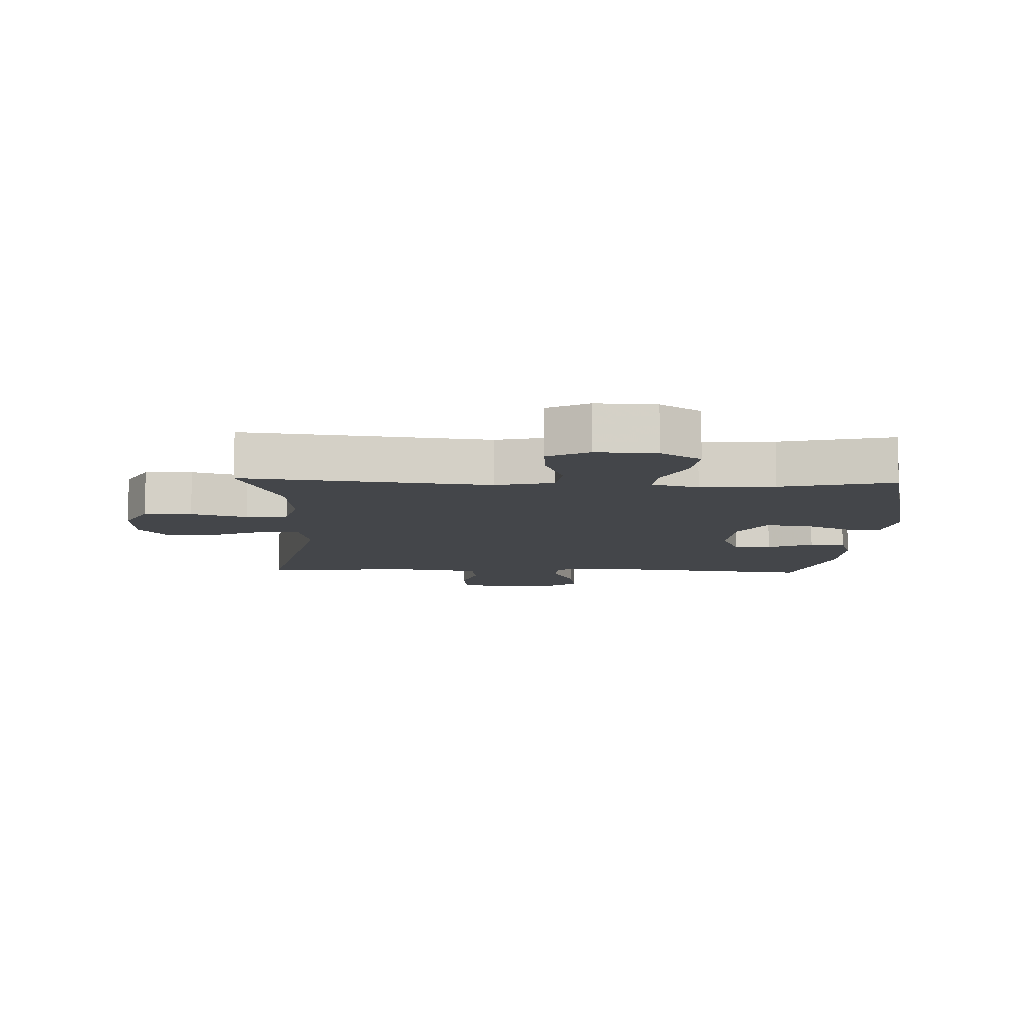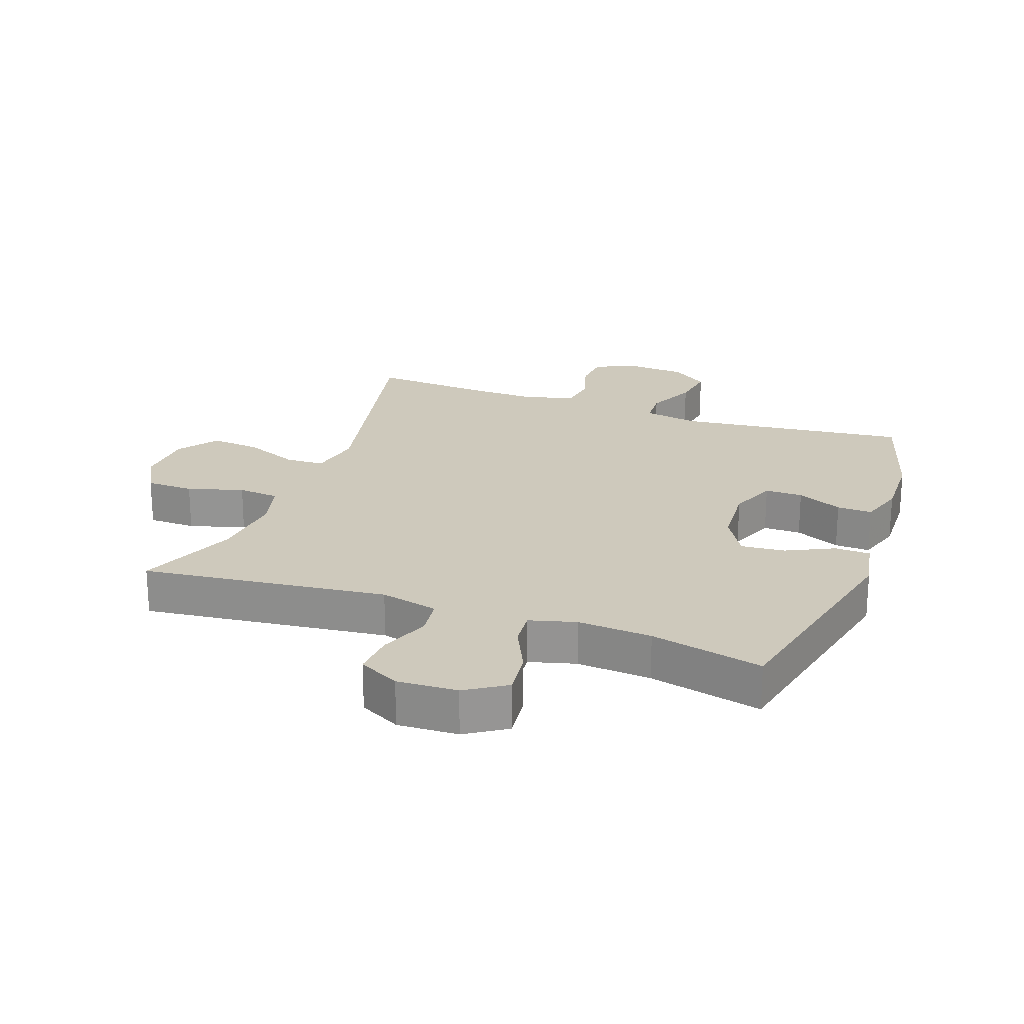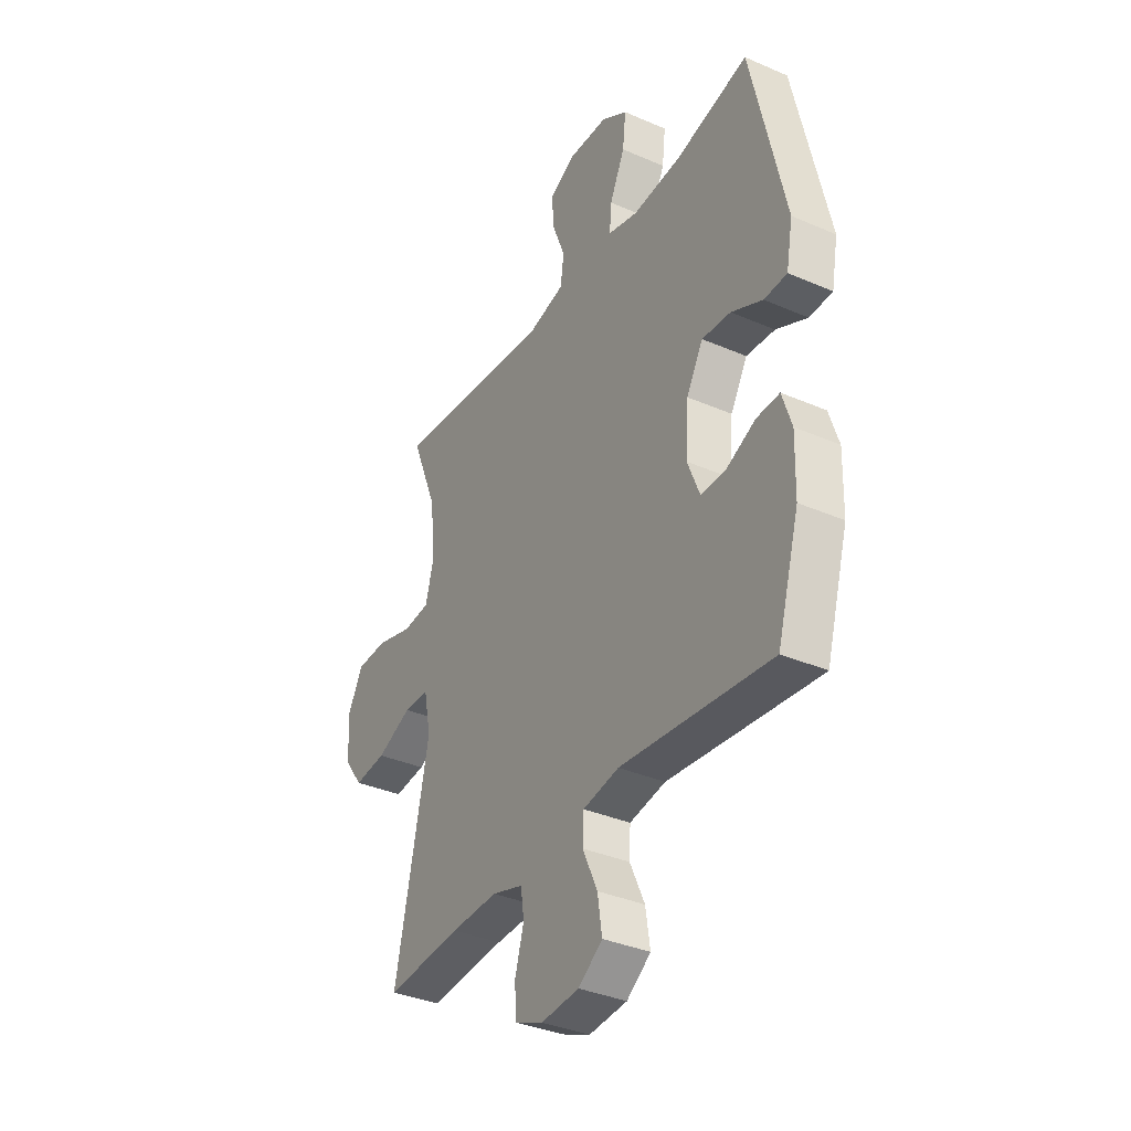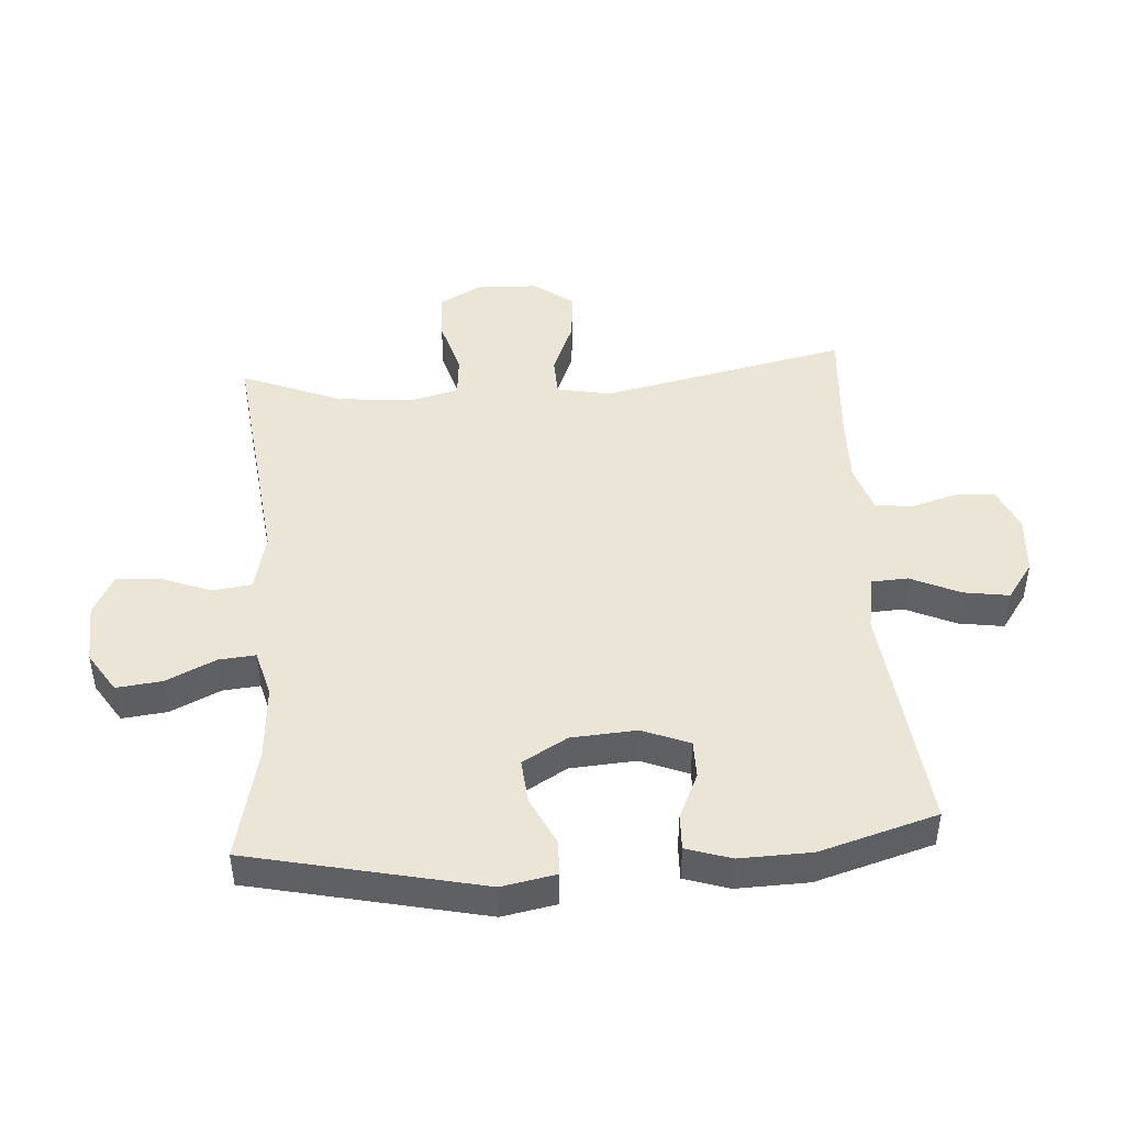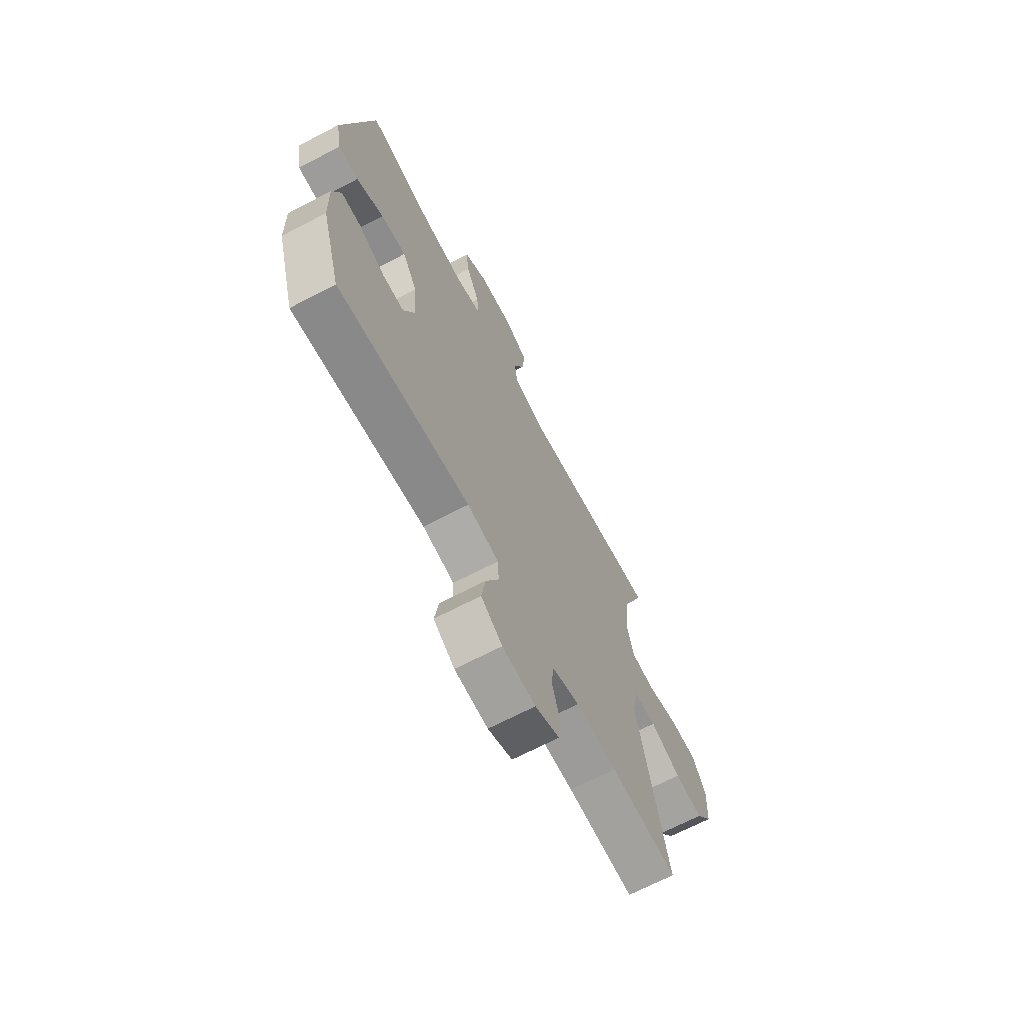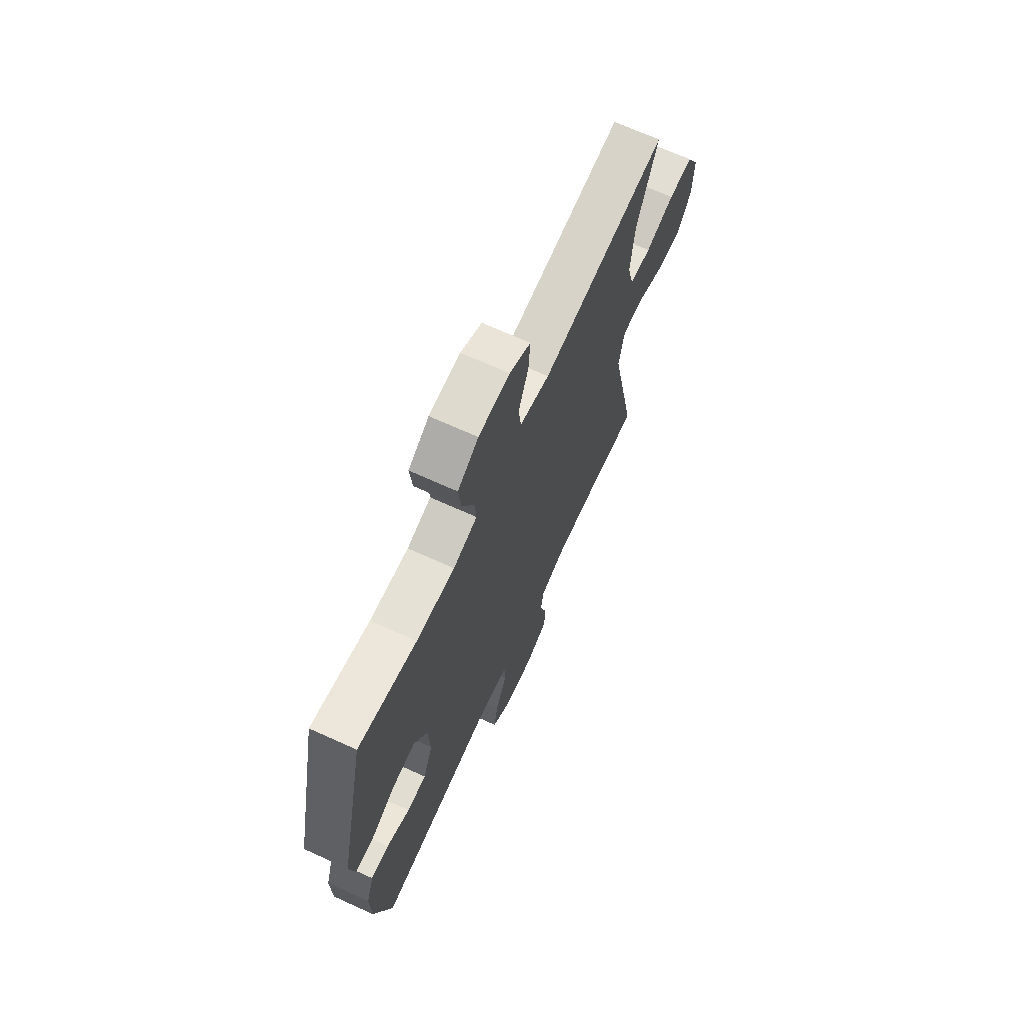
<metadata>
{"format":"obj","ext":"obj","renderer":"f3d","projection":"perspective","resolution":1024,"background":"white","views":[{"elev":-9.4,"azim":-2.2,"up":"+Y"},{"elev":22.5,"azim":19.7,"up":"+Y"},{"elev":-35.9,"azim":60.3,"up":"+Z"},{"elev":45.9,"azim":85.9,"up":"+Y"},{"elev":-68.4,"azim":117.6,"up":"+Z"},{"elev":68.8,"azim":114.5,"up":"+Z"}]}
</metadata>
<code>
v 0.5 0.07 -0.5
v 0.132 0.07 -0.459
v 0.044 0.07 -0.475
v 0.041 0.07 -0.532
v 0.077 0.07 -0.611
v 0.088 0.07 -0.683
v 0.029 0.07 -0.725
v -0.064 0.07 -0.732
v -0.132 0.07 -0.703
v -0.137 0.07 -0.64
v -0.115 0.07 -0.565
v -0.123 0.07 -0.507
v -0.199 0.07 -0.483
v -0.314 0.07 -0.486
v -0.5 0.07 -0.5
v -0.417 0.07 -0.108
v -0.434 0.07 -0.023
v -0.496 0.07 -0.021
v -0.582 0.07 -0.057
v -0.661 0.07 -0.065
v -0.707 0.07 -0.002
v -0.712 0.07 0.094
v -0.675 0.07 0.163
v -0.599 0.07 0.165
v -0.51 0.07 0.139
v -0.444 0.07 0.145
v -0.424 0.07 0.223
v -0.436 0.07 0.341
v -0.5 0.07 0.5
v -0.11 0.07 0.456
v -0.018 0.07 0.478
v -0.01 0.07 0.54
v -0.041 0.07 0.62
v -0.046 0.07 0.689
v 0.019 0.07 0.723
v 0.115 0.07 0.719
v 0.179 0.07 0.678
v 0.171 0.07 0.606
v 0.134 0.07 0.527
v 0.129 0.07 0.469
v 0.203 0.07 0.449
v 0.321 0.07 0.458
v 0.5 0.07 0.5
v 0.582 0.07 0.131
v 0.566 0.07 0.045
v 0.51 0.07 0.043
v 0.434 0.07 0.08
v 0.364 0.07 0.086
v 0.323 0.07 0.015
v 0.316 0.07 -0.089
v 0.346 0.07 -0.164
v 0.406 0.07 -0.164
v 0.478 0.07 -0.131
v 0.534 0.07 -0.129
v 0.557 0.07 -0.2
v 0.554 0.07 -0.314
v 0.5 0 -0.5
v 0.132 0 -0.459
v 0.044 0 -0.475
v 0.041 0 -0.532
v 0.077 0 -0.611
v 0.088 0 -0.683
v 0.029 0 -0.725
v -0.064 0 -0.732
v -0.132 0 -0.703
v -0.137 0 -0.64
v -0.115 0 -0.565
v -0.123 0 -0.507
v -0.199 0 -0.483
v -0.314 0 -0.486
v -0.5 0 -0.5
v -0.417 0 -0.108
v -0.434 0 -0.023
v -0.496 0 -0.021
v -0.582 0 -0.057
v -0.661 0 -0.065
v -0.707 0 -0.002
v -0.712 0 0.094
v -0.675 0 0.163
v -0.599 0 0.165
v -0.51 0 0.139
v -0.444 0 0.145
v -0.424 0 0.223
v -0.436 0 0.341
v -0.5 0 0.5
v -0.11 0 0.456
v -0.018 0 0.478
v -0.01 0 0.54
v -0.041 0 0.62
v -0.046 0 0.689
v 0.019 0 0.723
v 0.115 0 0.719
v 0.179 0 0.678
v 0.171 0 0.606
v 0.134 0 0.527
v 0.129 0 0.469
v 0.203 0 0.449
v 0.321 0 0.458
v 0.5 0 0.5
v 0.582 0 0.131
v 0.566 0 0.045
v 0.51 0 0.043
v 0.434 0 0.08
v 0.364 0 0.086
v 0.323 0 0.015
v 0.316 0 -0.089
v 0.346 0 -0.164
v 0.406 0 -0.164
v 0.478 0 -0.131
v 0.534 0 -0.129
v 0.557 0 -0.2
v 0.554 0 -0.314
f 56 1 2
f 55 56 2
f 54 55 2
f 53 54 2
f 52 53 2
f 51 52 2 3
f 50 51 3
f 49 50 3
f 45 46 47
f 44 45 47
f 43 44 47
f 42 43 47
f 41 42 47 48
f 40 41 48 49
f 37 38 39
f 36 37 39
f 35 36 39
f 34 35 39
f 33 34 39
f 32 33 39
f 31 32 39 40
f 40 49 3
f 31 40 3
f 30 31 3
f 23 24 25
f 22 23 25
f 21 22 25
f 20 21 25
f 19 20 25
f 18 19 25
f 17 18 25 26
f 16 17 26 27
f 14 15 16
f 13 14 16 27
f 9 10 11
f 8 9 11
f 7 8 11
f 6 7 11
f 5 6 11
f 4 5 11
f 4 11 12
f 30 3 4
f 29 30 4
f 28 29 4
f 13 27 28
f 12 13 28
f 4 12 28
f 58 57 112
f 58 112 111
f 58 111 110
f 58 110 109
f 58 109 108
f 59 58 108 107
f 59 107 106
f 59 106 105
f 103 102 101
f 103 101 100
f 103 100 99
f 103 99 98
f 104 103 98 97
f 105 104 97 96
f 95 94 93
f 95 93 92
f 95 92 91
f 95 91 90
f 95 90 89
f 95 89 88
f 96 95 88 87
f 59 105 96
f 59 96 87
f 59 87 86
f 81 80 79
f 81 79 78
f 81 78 77
f 81 77 76
f 81 76 75
f 81 75 74
f 82 81 74 73
f 83 82 73 72
f 72 71 70
f 83 72 70 69
f 67 66 65
f 67 65 64
f 67 64 63
f 67 63 62
f 67 62 61
f 67 61 60
f 68 67 60
f 60 59 86
f 60 86 85
f 60 85 84
f 84 83 69
f 84 69 68
f 84 68 60
f 1 57 58 2
f 2 58 59 3
f 3 59 60 4
f 4 60 61 5
f 5 61 62 6
f 6 62 63 7
f 7 63 64 8
f 8 64 65 9
f 9 65 66 10
f 10 66 67 11
f 11 67 68 12
f 12 68 69 13
f 13 69 70 14
f 14 70 71 15
f 15 71 72 16
f 16 72 73 17
f 17 73 74 18
f 18 74 75 19
f 19 75 76 20
f 20 76 77 21
f 21 77 78 22
f 22 78 79 23
f 23 79 80 24
f 24 80 81 25
f 25 81 82 26
f 26 82 83 27
f 27 83 84 28
f 28 84 85 29
f 29 85 86 30
f 30 86 87 31
f 31 87 88 32
f 32 88 89 33
f 33 89 90 34
f 34 90 91 35
f 35 91 92 36
f 36 92 93 37
f 37 93 94 38
f 38 94 95 39
f 39 95 96 40
f 40 96 97 41
f 41 97 98 42
f 42 98 99 43
f 43 99 100 44
f 44 100 101 45
f 45 101 102 46
f 46 102 103 47
f 47 103 104 48
f 48 104 105 49
f 49 105 106 50
f 50 106 107 51
f 51 107 108 52
f 52 108 109 53
f 53 109 110 54
f 54 110 111 55
f 55 111 112 56
f 56 112 57 1

</code>
